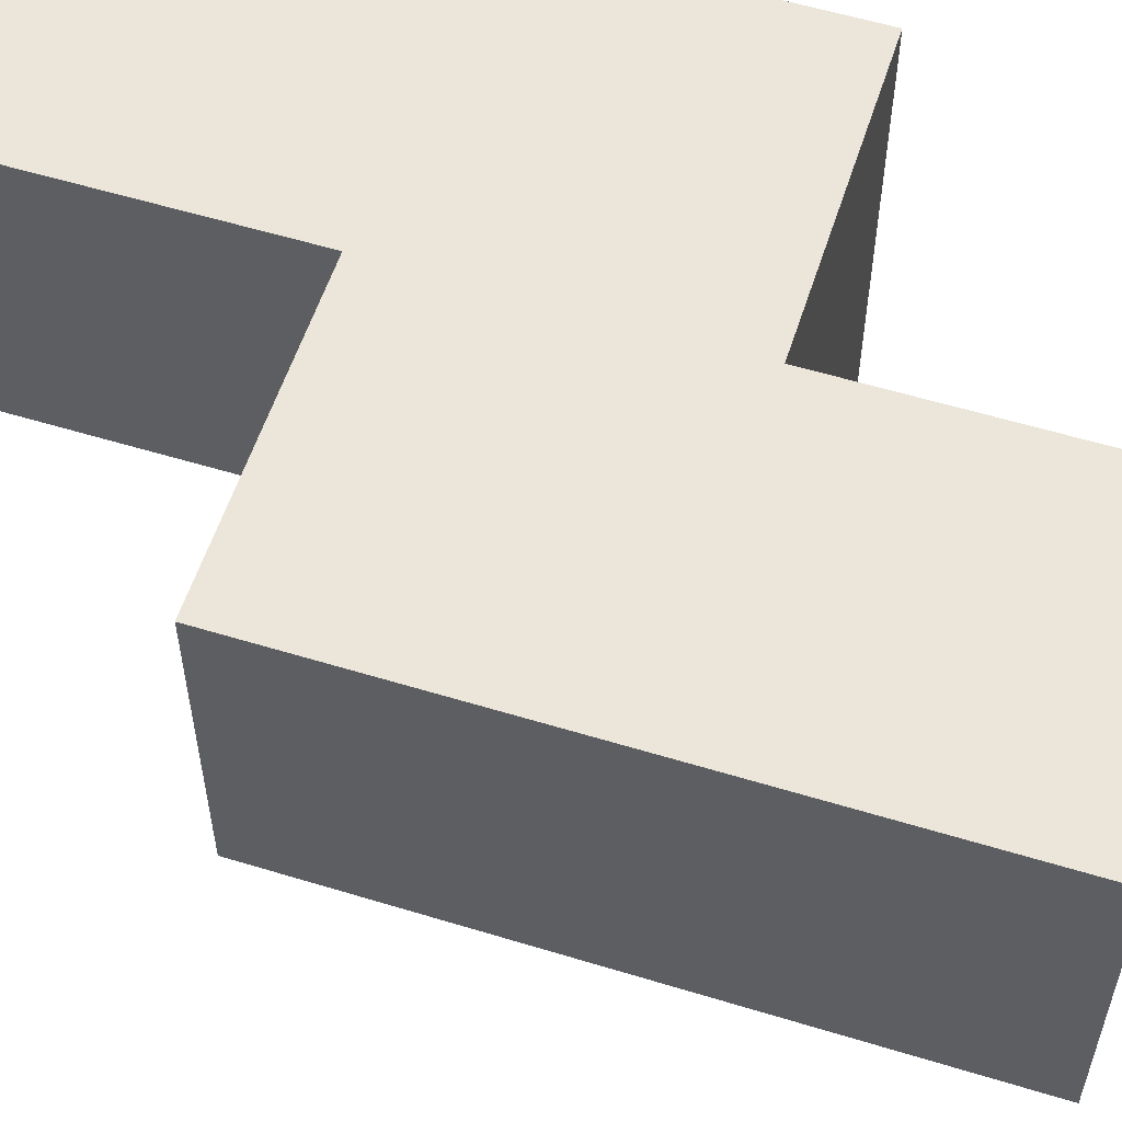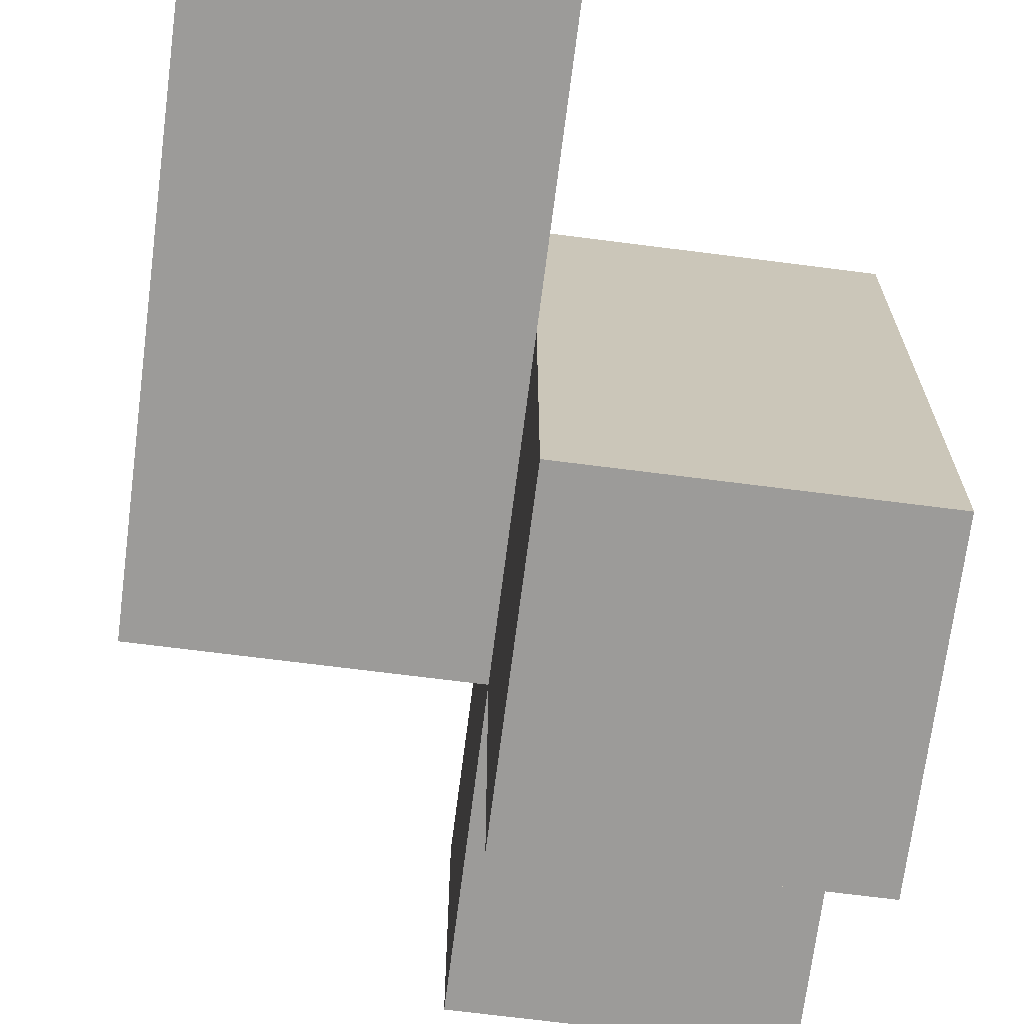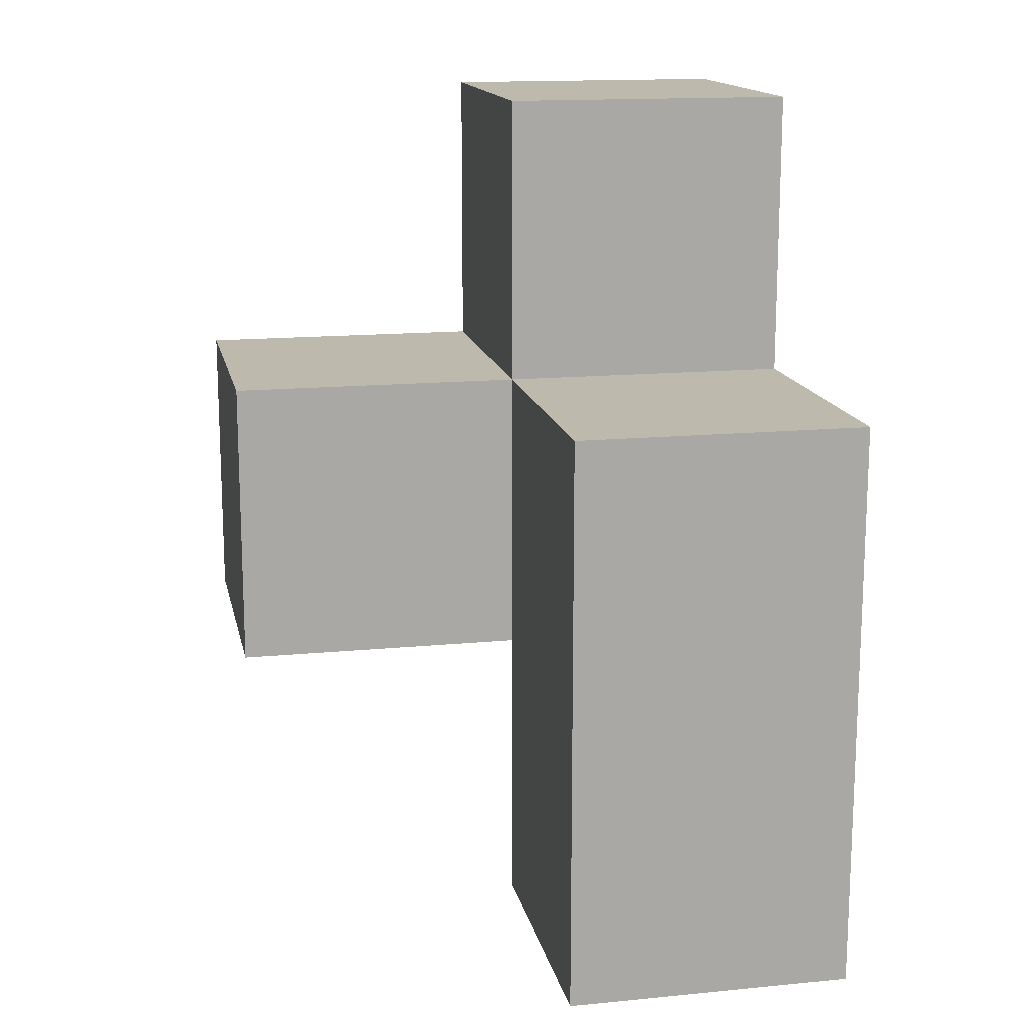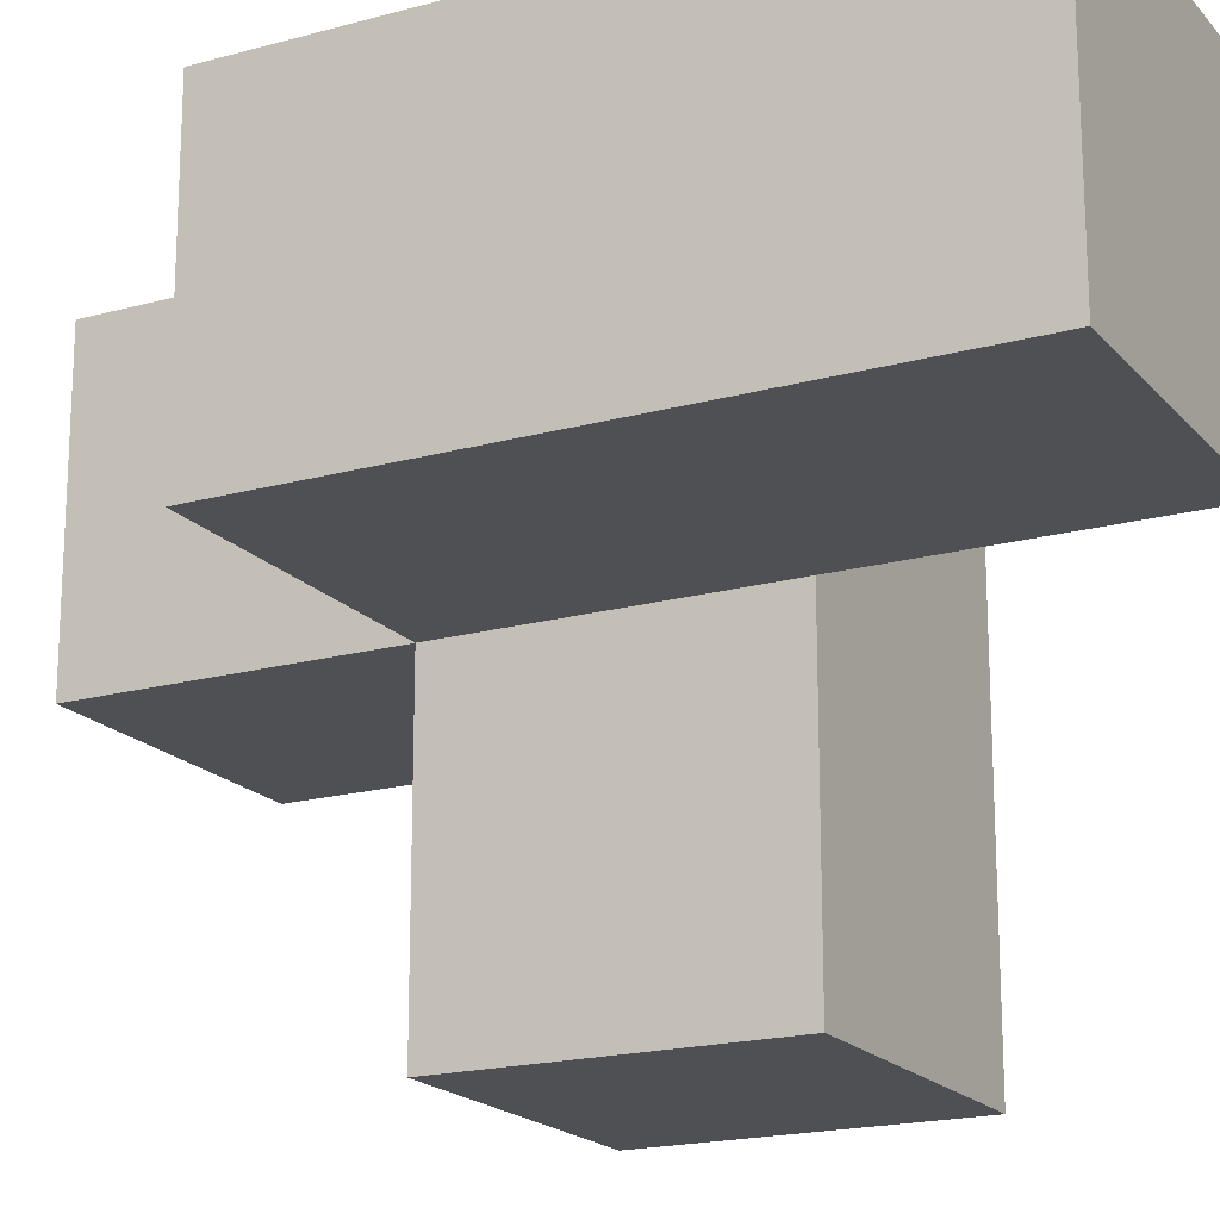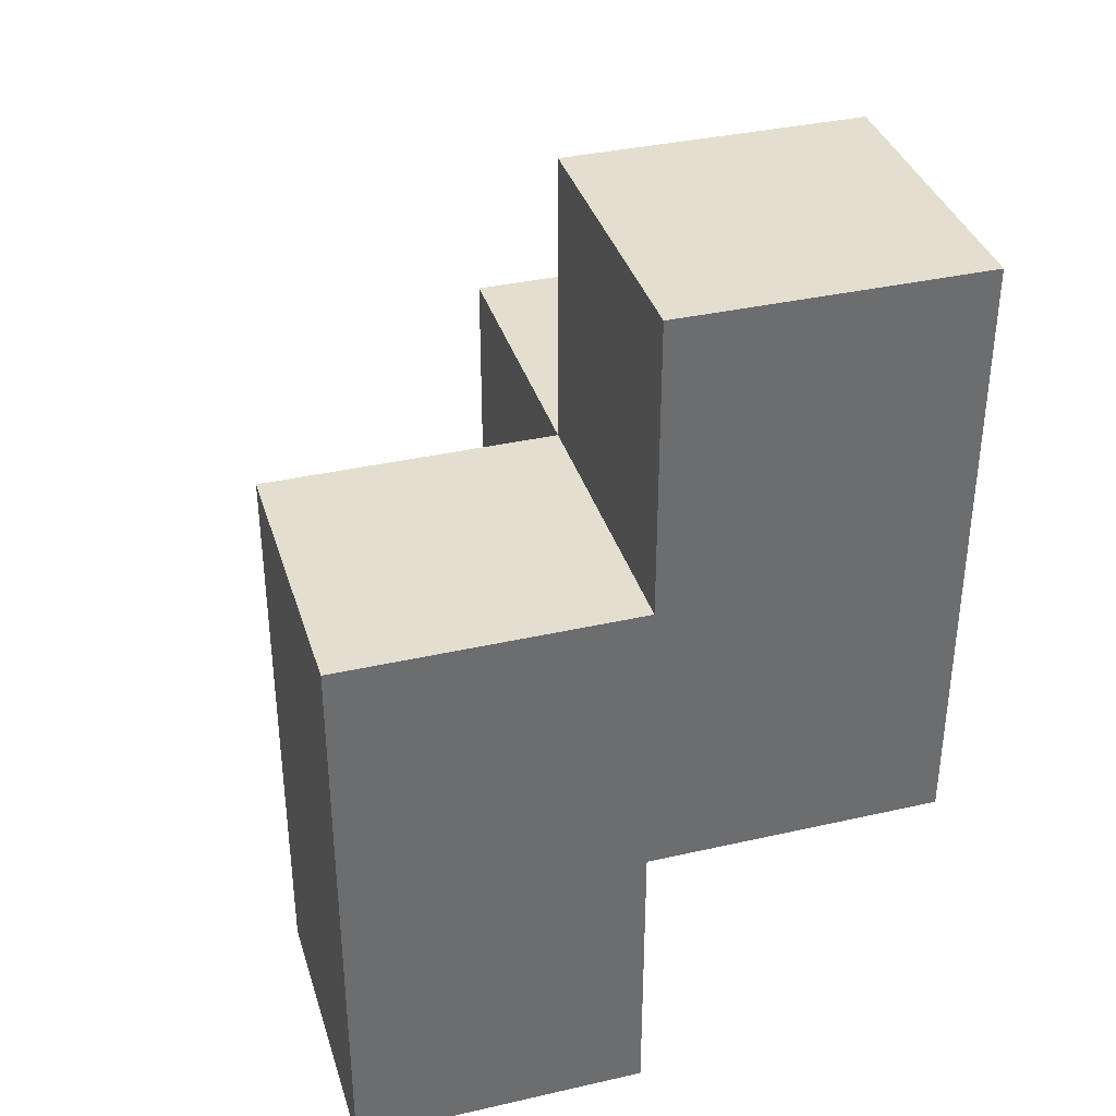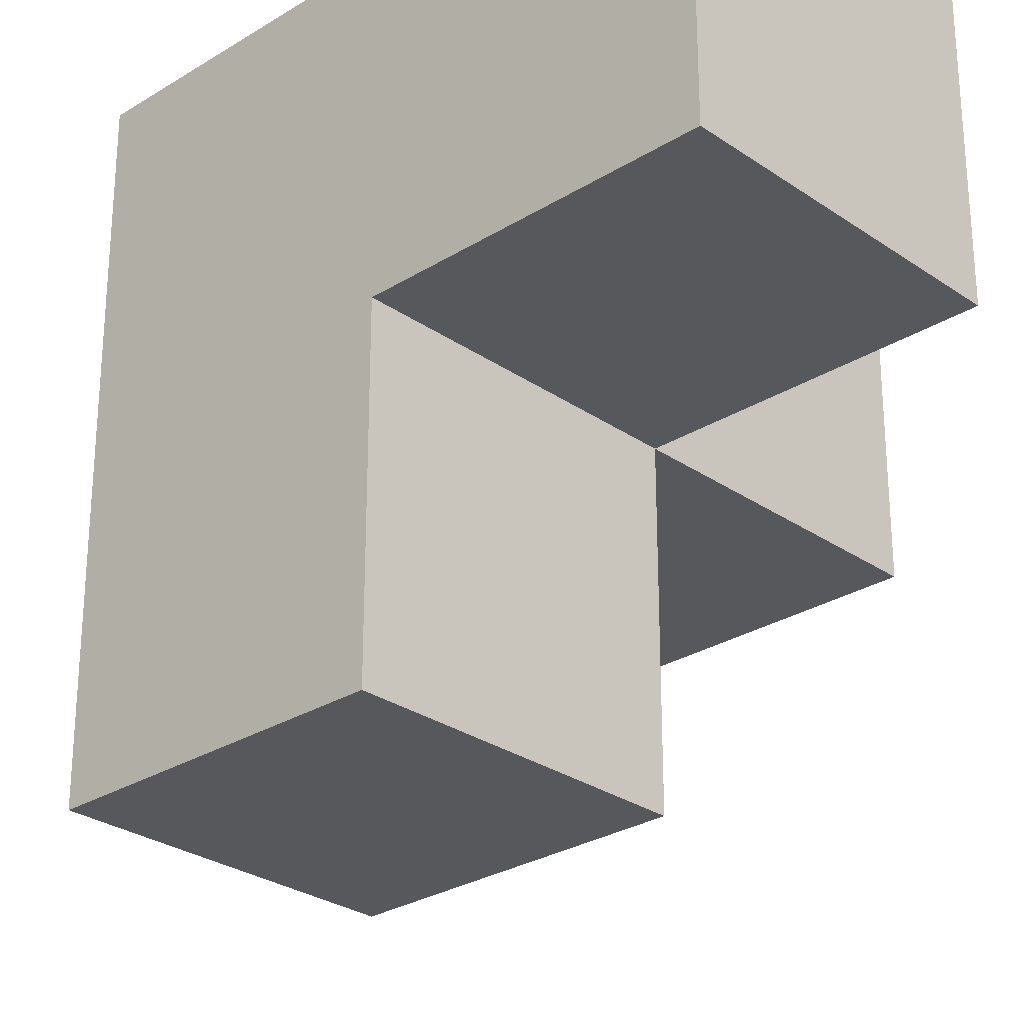
<metadata>
{"format":"obj","ext":"obj","renderer":"f3d","projection":"perspective","resolution":1024,"background":"white","views":[{"elev":56.8,"azim":107.7,"up":"+Y"},{"elev":-69.8,"azim":172.7,"up":"+Y"},{"elev":15.1,"azim":78.4,"up":"+Z"},{"elev":-18.8,"azim":117.7,"up":"+Y"},{"elev":36.4,"azim":163.5,"up":"+Z"},{"elev":-27.8,"azim":-46.5,"up":"+Y"}]}
</metadata>
<code>
v 1.989 1.992 2.005
v 0.009167 1.002 2.995
v 1.989 1.002 2.995
v 0.9992 1.992 2.005
v 0.009167 1.992 2.005
v 0.009167 1.992 3.985
v 0.9992 1.002 2.995
v 1.989 1.002 2.005
v 1.989 1.992 1.015
v 0.009167 1.002 2.005
v 0.9992 1.992 3.985
v 0.9992 1.992 1.015
v 0.009167 0.0125 2.995
v 0.009167 1.992 2.995
v 0.9992 1.002 2.005
v 0.9992 0.0125 2.995
v 1.989 1.992 2.995
v 1.989 1.002 1.015
v 0.009167 1.002 3.985
v 0.9992 1.992 2.995
v 0.009167 0.0125 2.005
v 0.9992 1.002 3.985
v 0.9992 0.0125 2.005
v 0.9992 1.002 1.015
f 15 10 4
f 5 4 10
f 4 5 20
f 14 20 5
f 5 10 14
f 2 14 10
f 19 22 6
f 11 6 22
f 2 7 19
f 22 19 7
f 20 14 11
f 6 11 14
f 14 2 6
f 19 6 2
f 7 20 22
f 11 22 20
f 7 3 20
f 17 20 3
f 15 8 7
f 3 7 8
f 1 4 17
f 20 17 4
f 8 1 3
f 17 3 1
f 23 21 15
f 10 15 21
f 13 16 2
f 7 2 16
f 21 23 13
f 16 13 23
f 10 21 2
f 13 2 21
f 23 15 16
f 7 16 15
f 18 24 9
f 12 9 24
f 24 18 15
f 8 15 18
f 9 12 1
f 4 1 12
f 12 24 4
f 15 4 24
f 18 9 8
f 1 8 9

</code>
